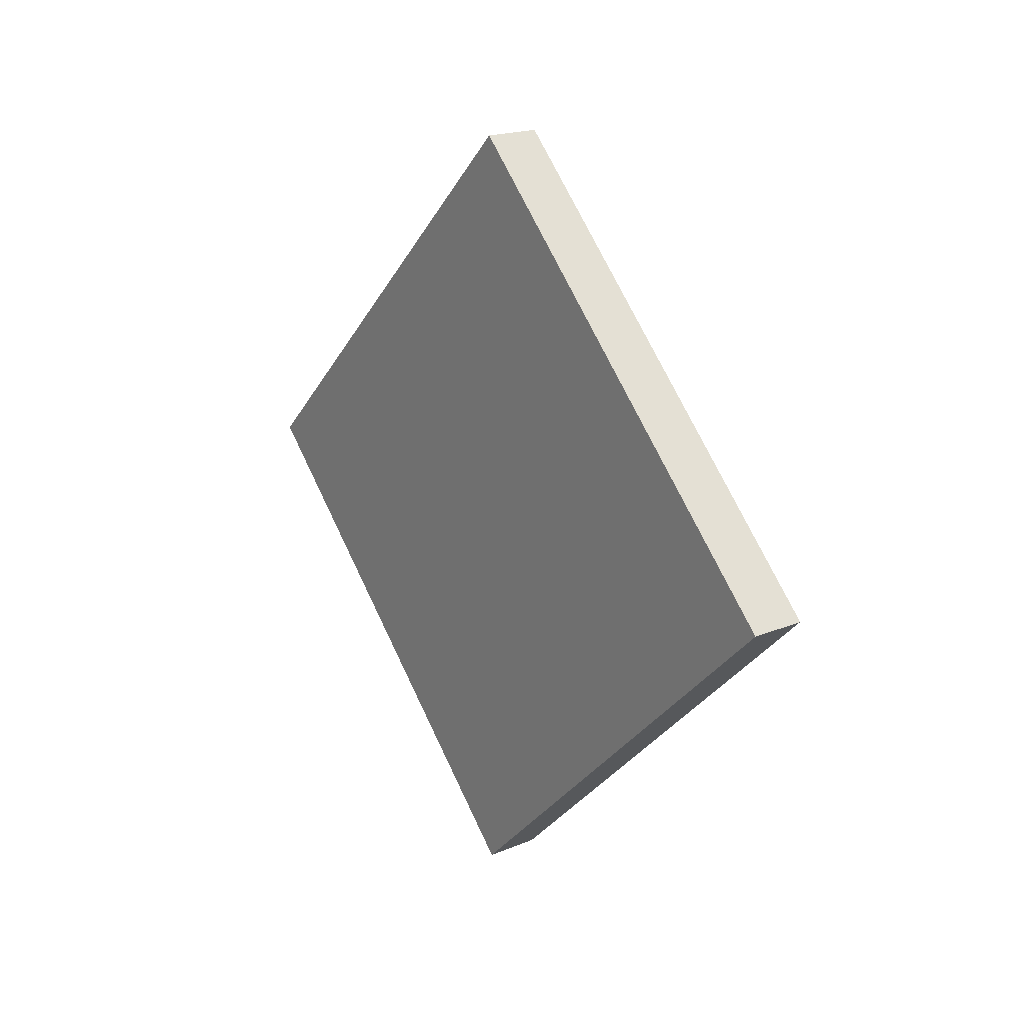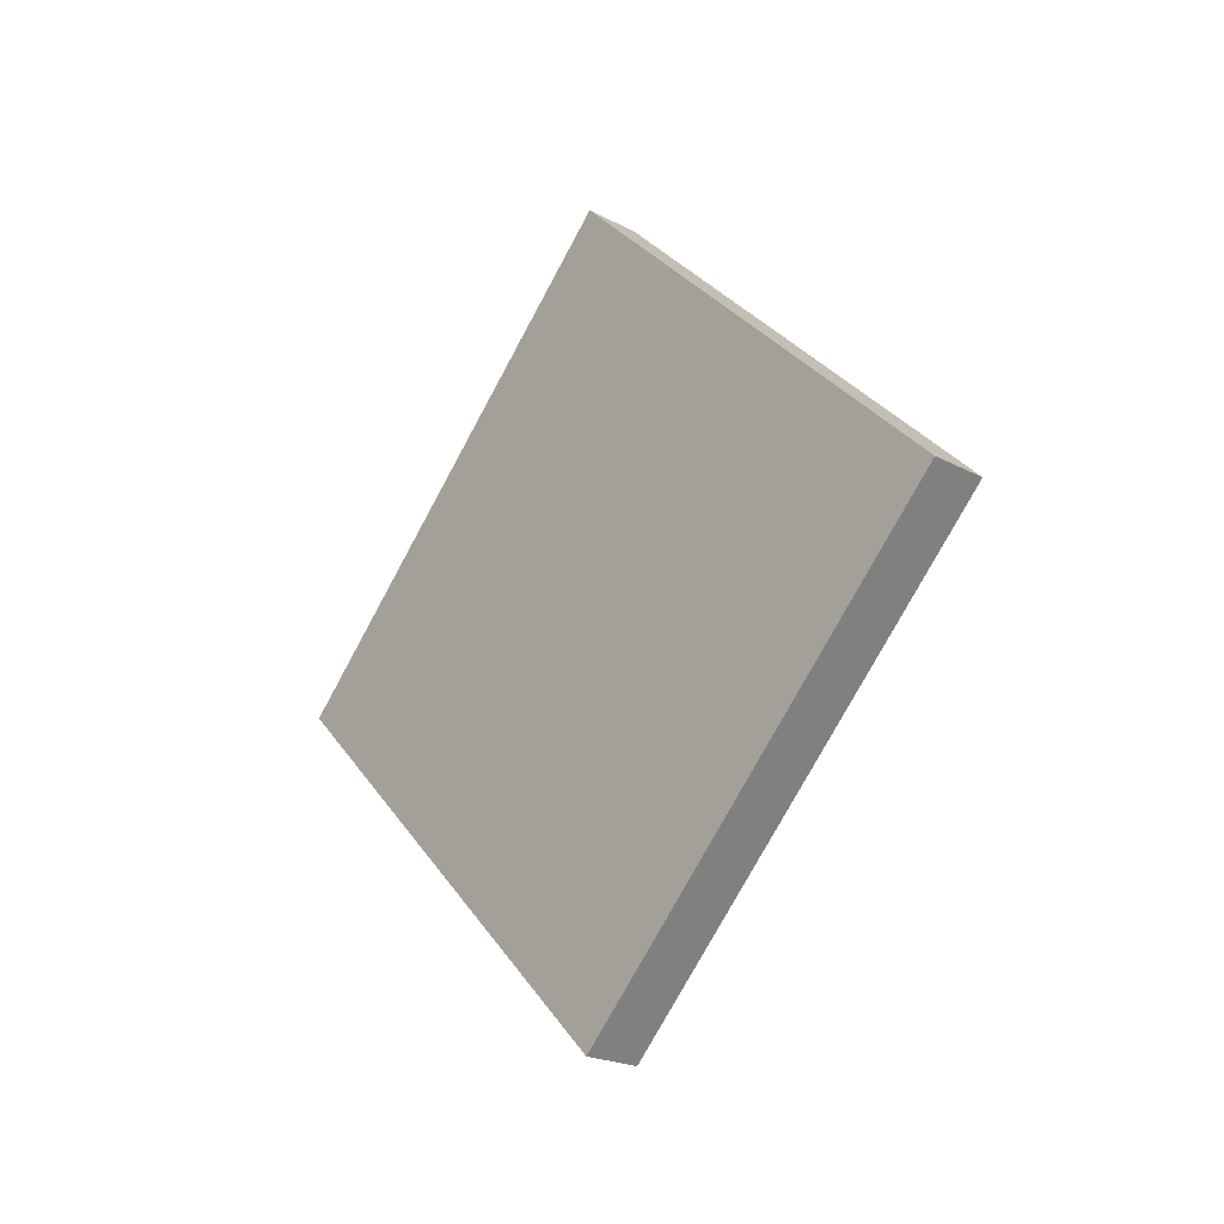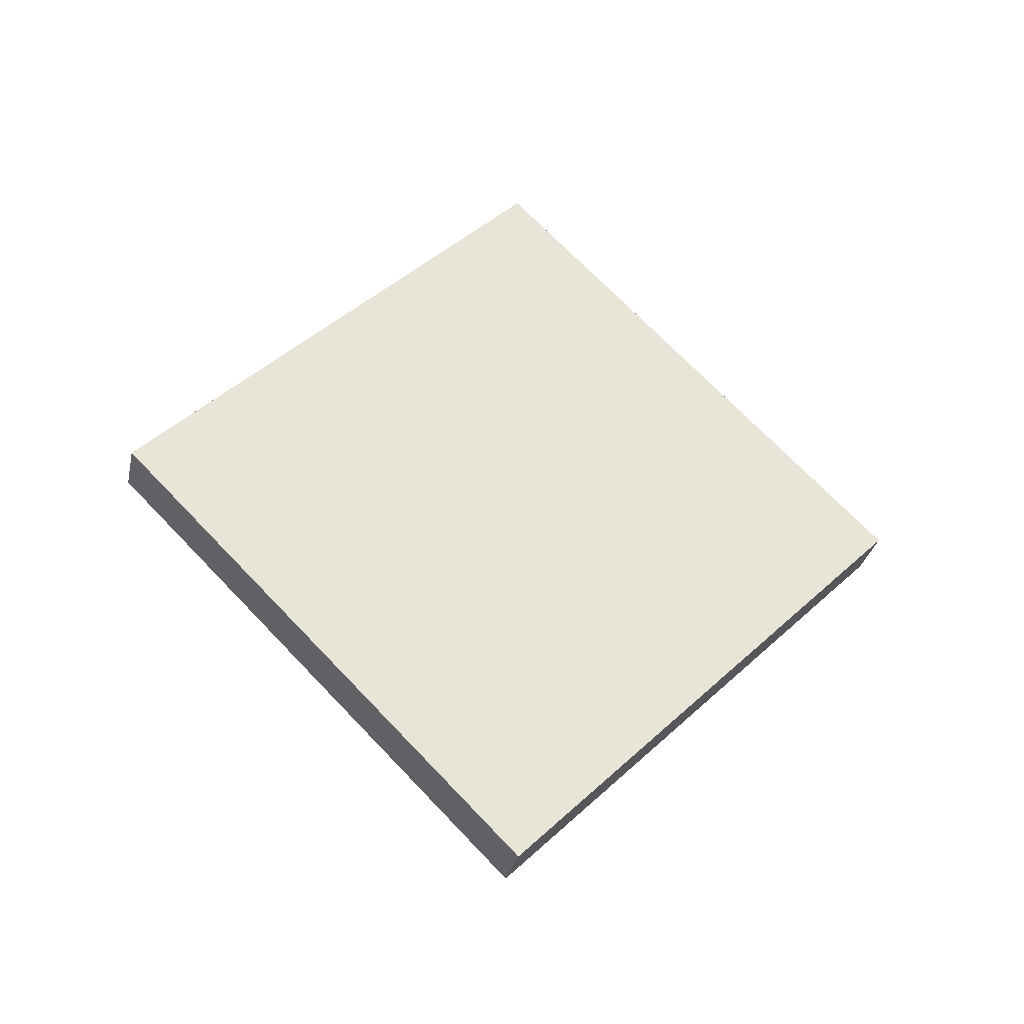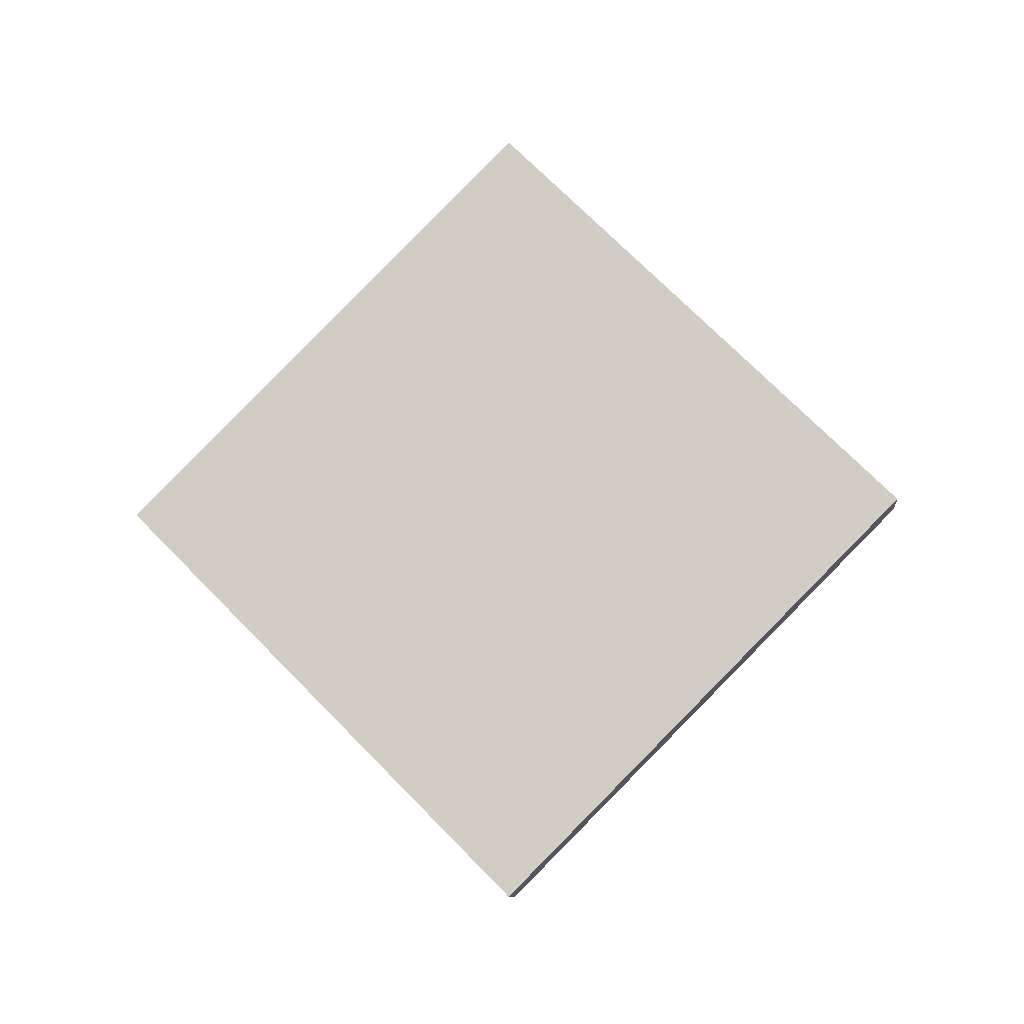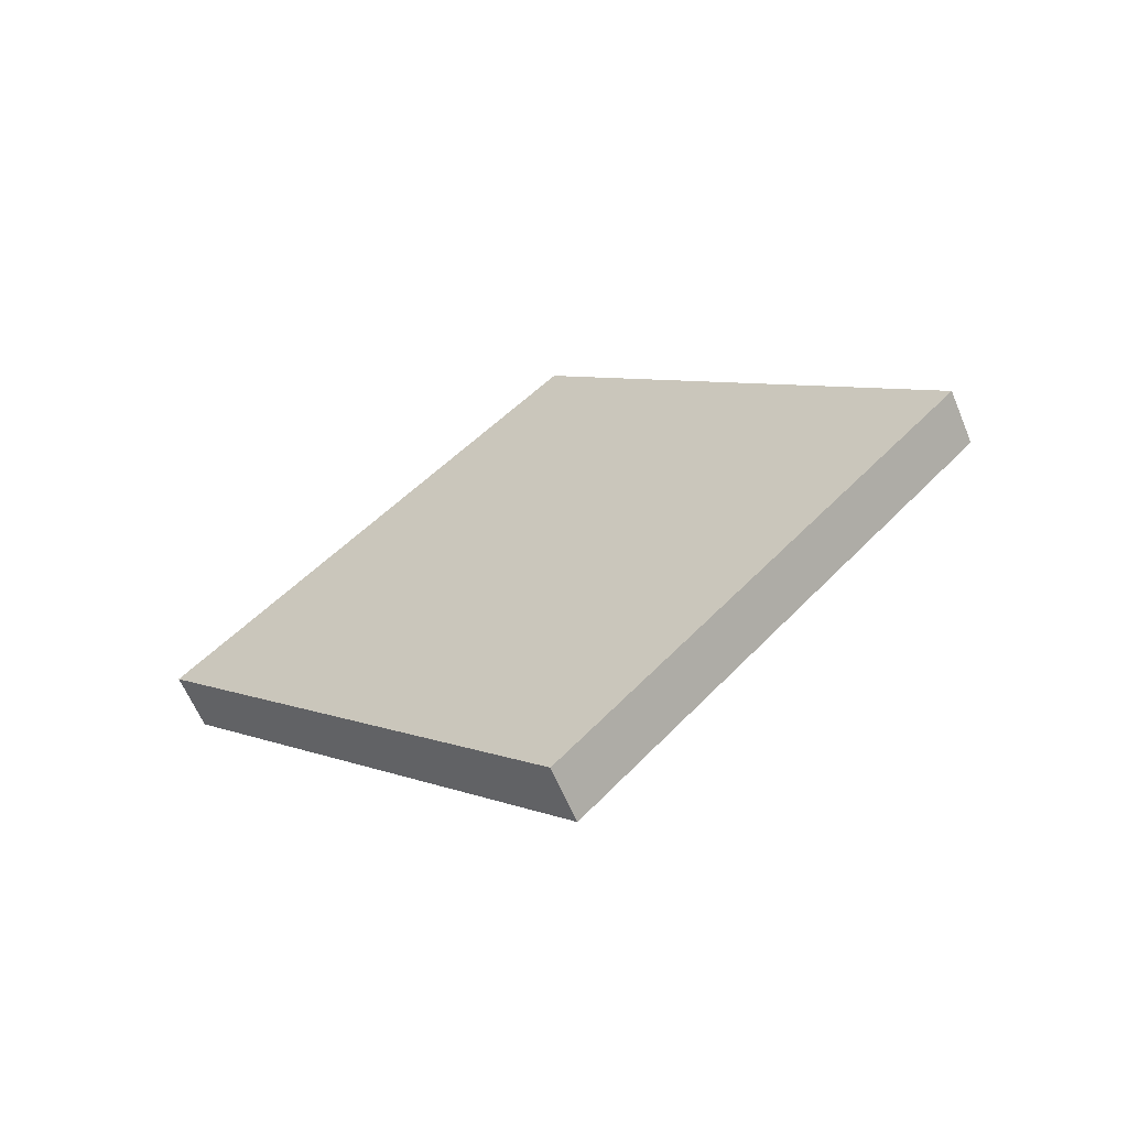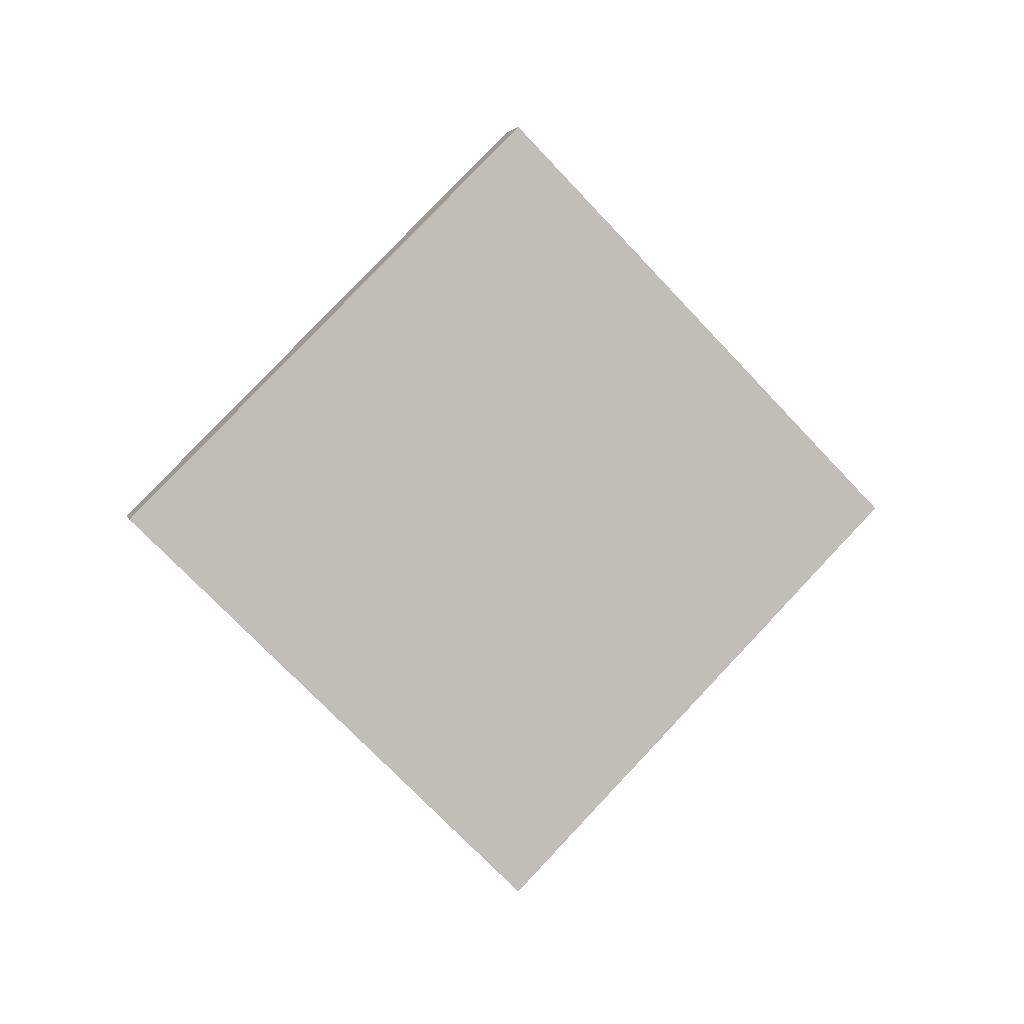
<metadata>
{"format":"obj","ext":"obj","renderer":"f3d","projection":"perspective","resolution":1024,"background":"white","views":[{"elev":19.7,"azim":142.6,"up":"+Y"},{"elev":-22.3,"azim":137.8,"up":"+Z"},{"elev":-31.8,"azim":-102.4,"up":"+Y"},{"elev":-10.3,"azim":-83.3,"up":"+Z"},{"elev":-62.3,"azim":-67.3,"up":"+Z"},{"elev":3.6,"azim":-103.5,"up":"+Z"}]}
</metadata>
<code>
o Cube.001
v 0.1 0 -1.414
v 0.1 -1.414 0
v -0.1 -1.414 0
v -0.1 0 -1.414
v 0.1 1.414 1e-06
v -0.1 1.414 0
v -0.1 0 1.414
v 0.1 -1e-06 1.414
f 1 2 3 4
f 5 6 7 8
f 1 5 8 2
f 2 8 7 3
f 3 7 6 4
f 5 1 4 6

</code>
